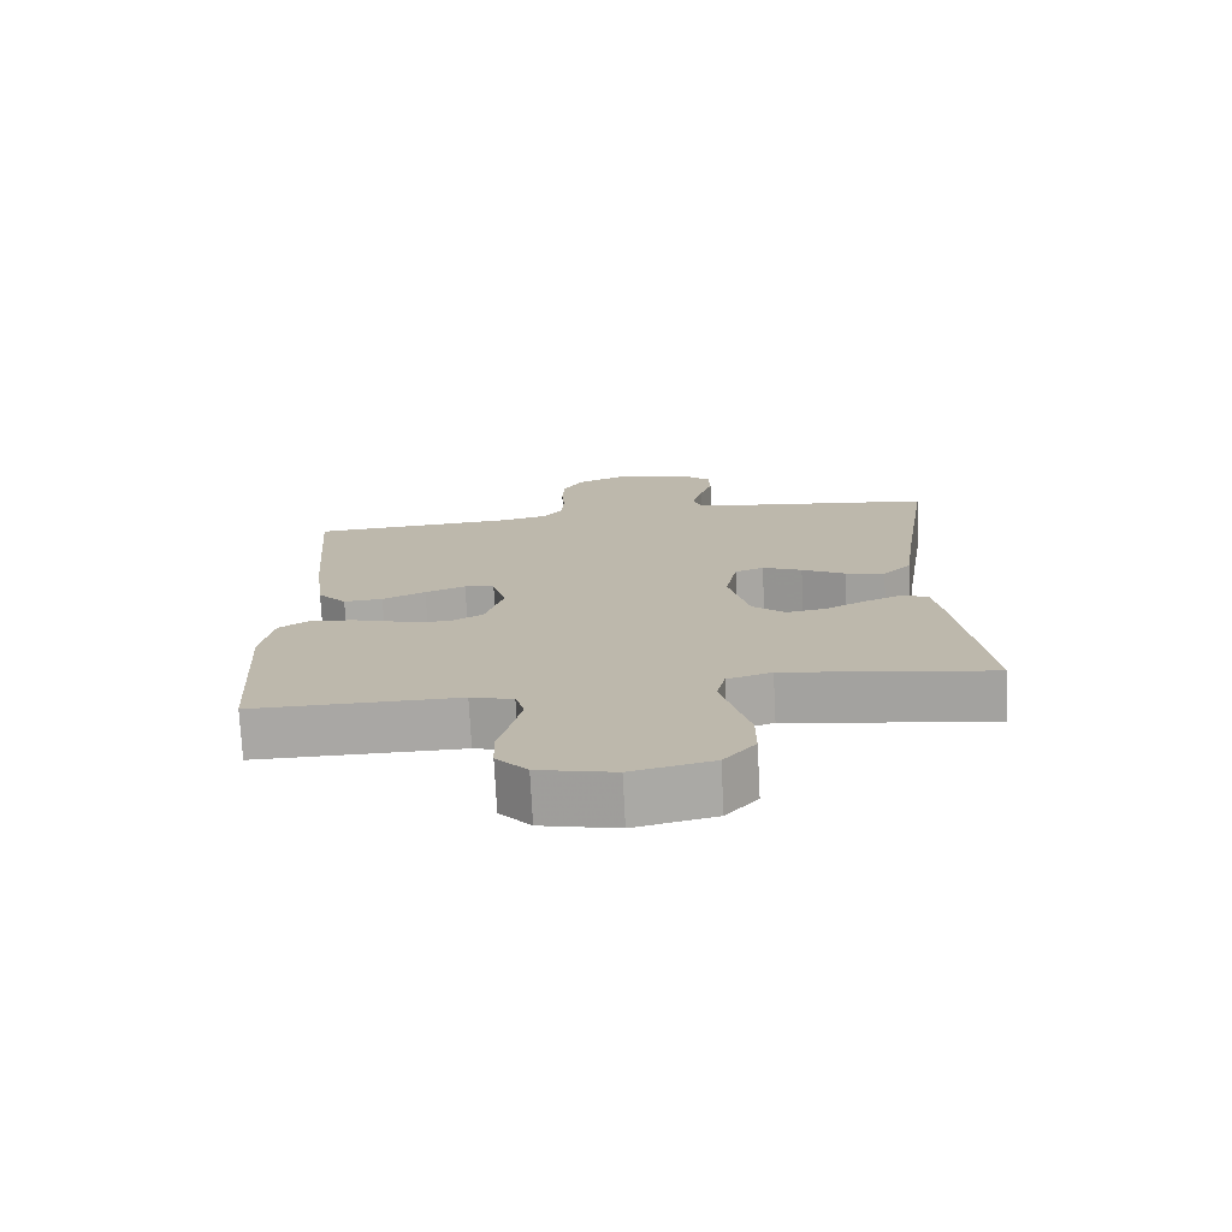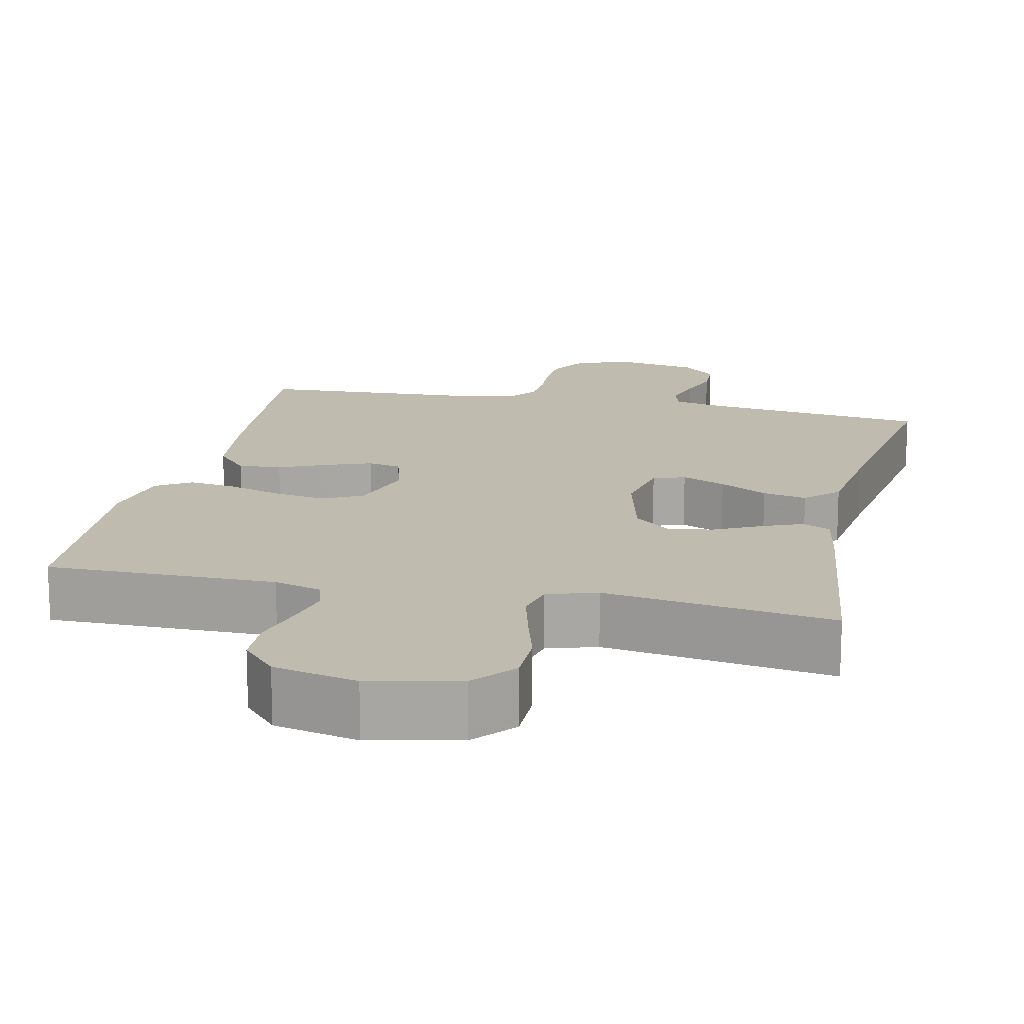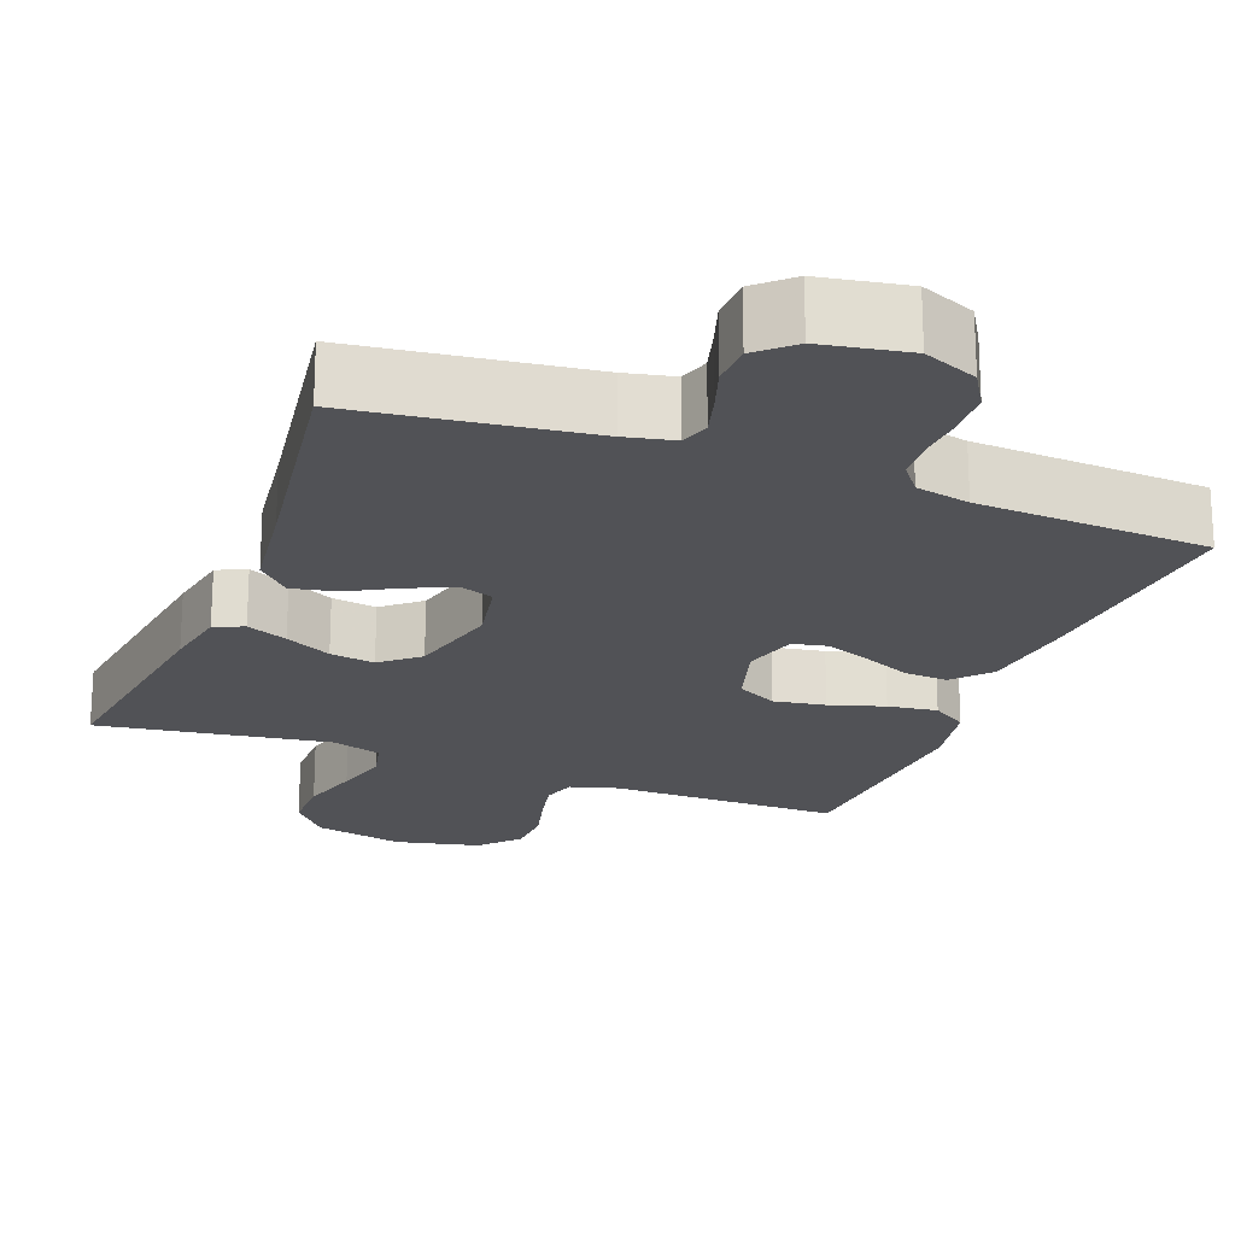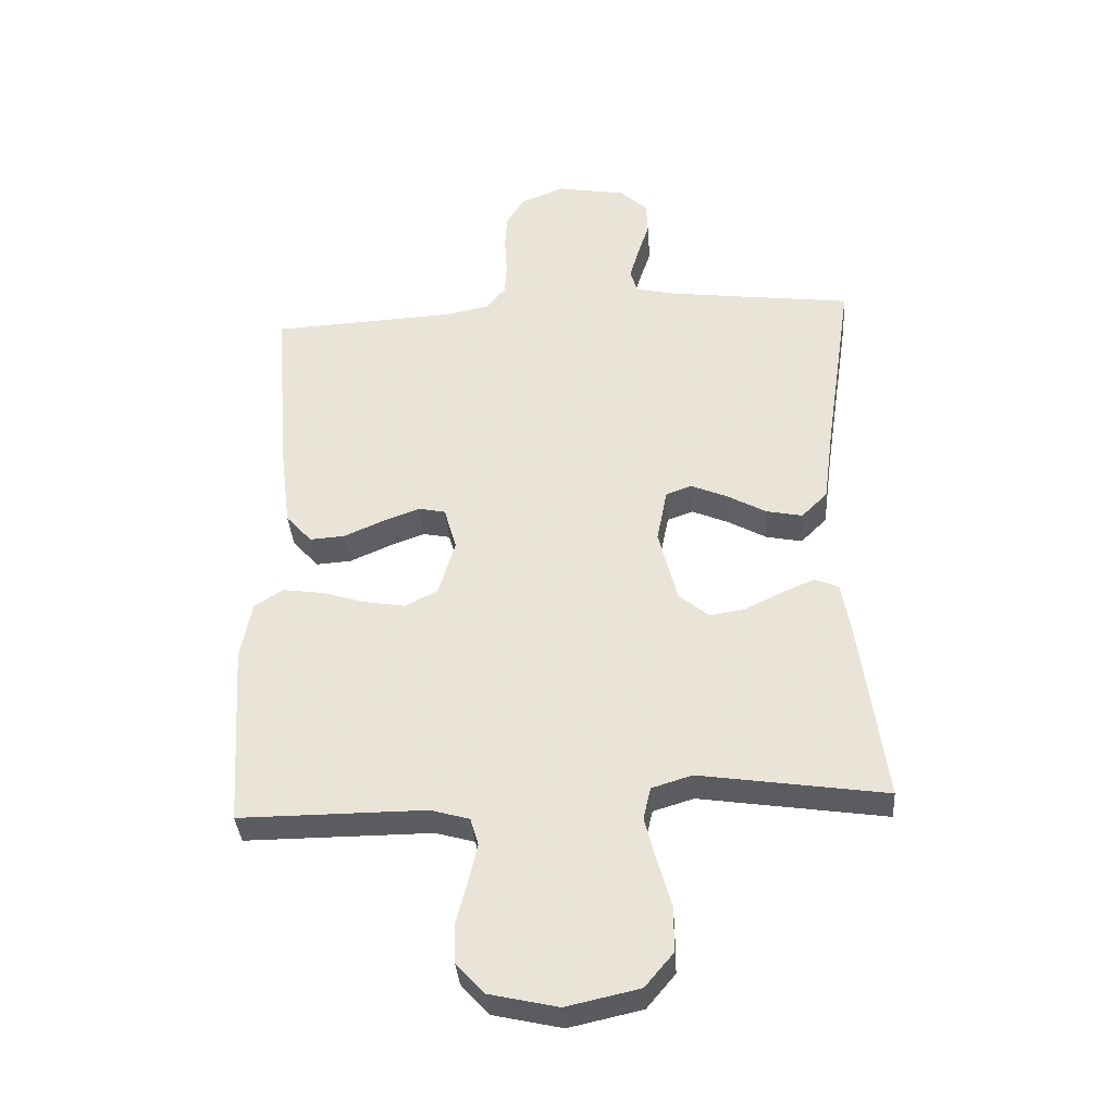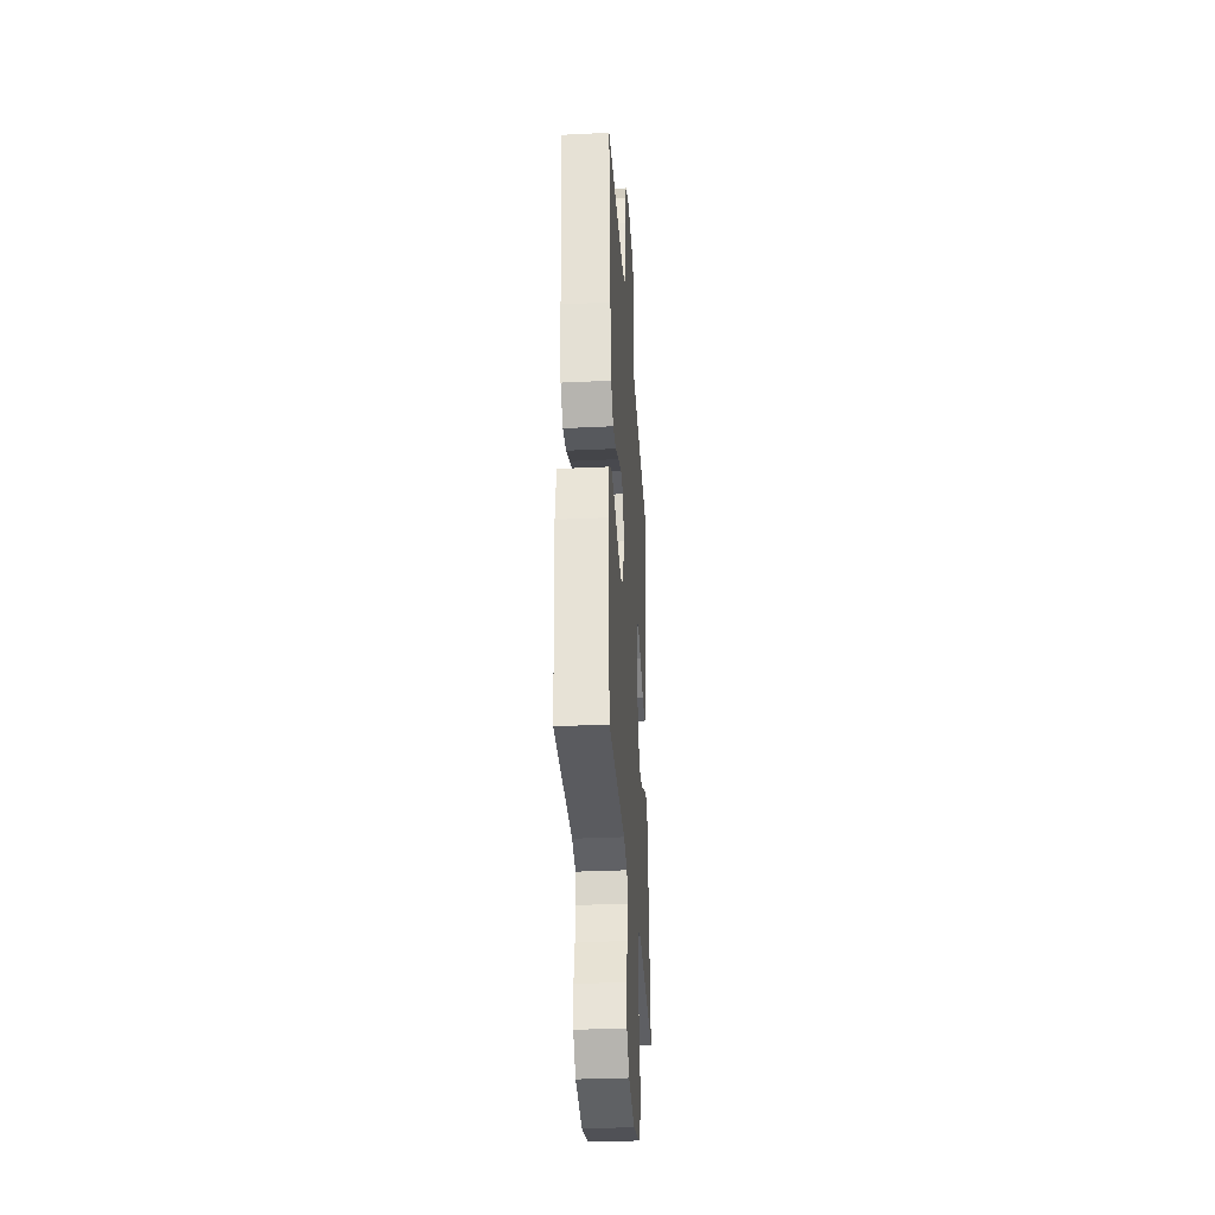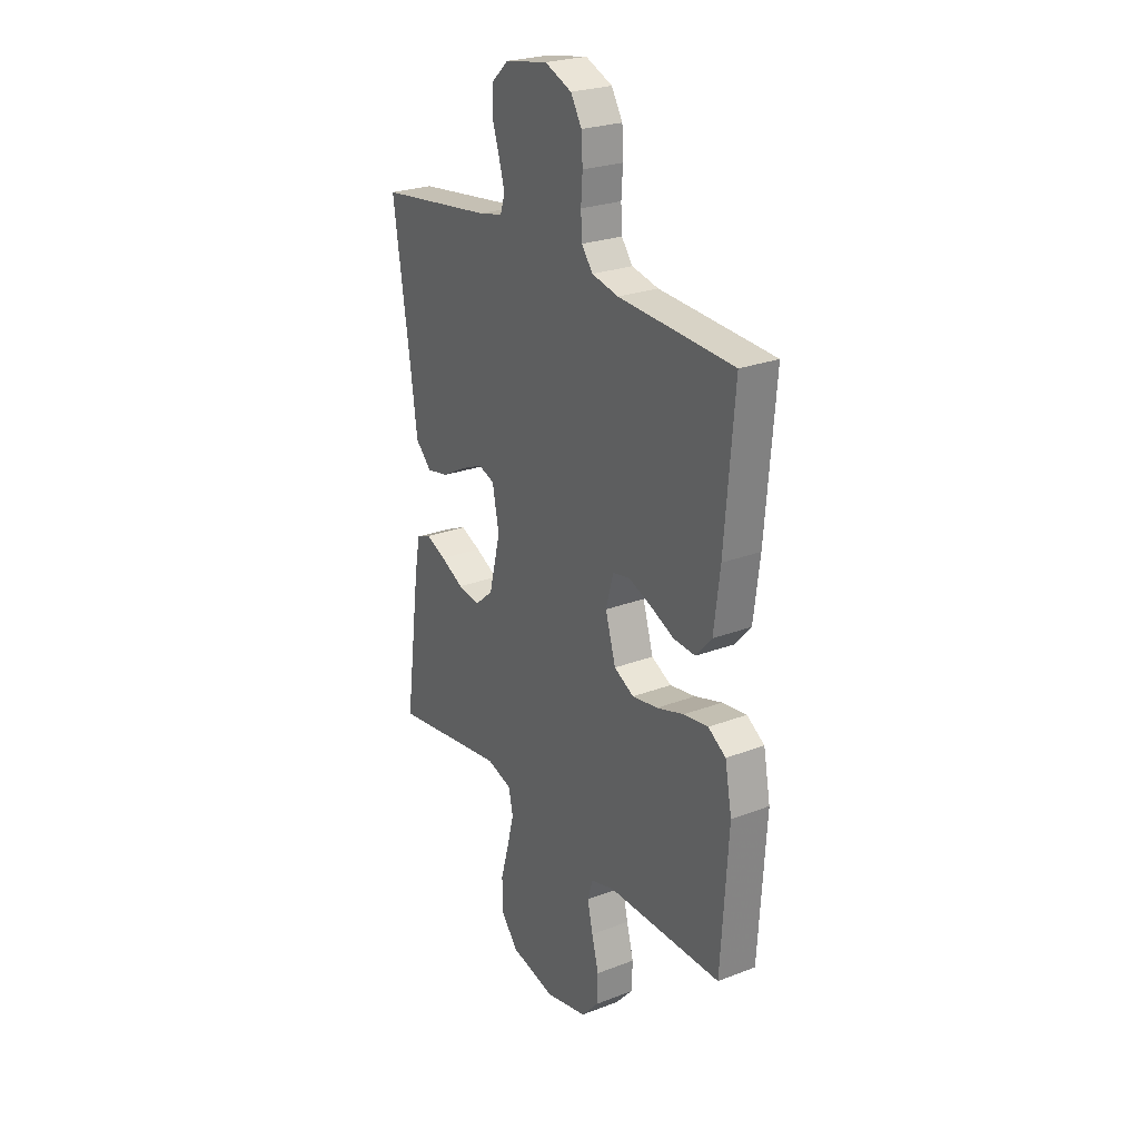
<metadata>
{"format":"obj","ext":"obj","renderer":"f3d","projection":"perspective","resolution":1024,"background":"white","views":[{"elev":-74.7,"azim":-177.0,"up":"+Z"},{"elev":15.9,"azim":-167.5,"up":"+Y"},{"elev":-21.2,"azim":-21.0,"up":"+Y"},{"elev":-36.5,"azim":-175.8,"up":"+Z"},{"elev":-33.1,"azim":93.8,"up":"+Z"},{"elev":25.3,"azim":58.3,"up":"+Z"}]}
</metadata>
<code>
v 0.5 0.07 0.5
v 0.475 0.07 0.2
v 0.459 0.07 0.073
v 0.417 0.07 0.026
v 0.36 0.07 0.03
v 0.297 0.07 0.058
v 0.238 0.07 0.08
v 0.194 0.07 0.071
v 0.174 0.07 0
v 0.201 0.07 -0.09
v 0.253 0.07 -0.117
v 0.32 0.07 -0.106
v 0.391 0.07 -0.084
v 0.455 0.07 -0.075
v 0.501 0.07 -0.105
v 0.519 0.07 -0.2
v 0.5 0.07 -0.5
v 0.2 0.07 -0.499
v 0.138 0.07 -0.517
v 0.125 0.07 -0.561
v 0.139 0.07 -0.623
v 0.157 0.07 -0.691
v 0.155 0.07 -0.755
v 0.11 0.07 -0.805
v 0 0.07 -0.83
v -0.117 0.07 -0.804
v -0.163 0.07 -0.749
v -0.163 0.07 -0.676
v -0.141 0.07 -0.598
v -0.123 0.07 -0.527
v -0.135 0.07 -0.475
v -0.2 0.07 -0.455
v -0.5 0.07 -0.5
v -0.46 0.07 -0.2
v -0.445 0.07 -0.116
v -0.407 0.07 -0.1
v -0.354 0.07 -0.122
v -0.294 0.07 -0.152
v -0.236 0.07 -0.161
v -0.188 0.07 -0.12
v -0.158 0.07 0
v -0.175 0.07 0.087
v -0.217 0.07 0.102
v -0.275 0.07 0.077
v -0.338 0.07 0.042
v -0.396 0.07 0.03
v -0.438 0.07 0.072
v -0.455 0.07 0.2
v -0.5 0.07 0.5
v -0.2 0.07 0.539
v -0.137 0.07 0.553
v -0.125 0.07 0.591
v -0.14 0.07 0.644
v -0.159 0.07 0.702
v -0.157 0.07 0.756
v -0.112 0.07 0.797
v 0 0.07 0.817
v 0.07 0.07 0.788
v 0.099 0.07 0.74
v 0.102 0.07 0.681
v 0.098 0.07 0.622
v 0.101 0.07 0.569
v 0.13 0.07 0.531
v 0.2 0.07 0.516
v 0.5 0 0.5
v 0.475 0 0.2
v 0.459 0 0.073
v 0.417 0 0.026
v 0.36 0 0.03
v 0.297 0 0.058
v 0.238 0 0.08
v 0.194 0 0.071
v 0.174 0 0
v 0.201 0 -0.09
v 0.253 0 -0.117
v 0.32 0 -0.106
v 0.391 0 -0.084
v 0.455 0 -0.075
v 0.501 0 -0.105
v 0.519 0 -0.2
v 0.5 0 -0.5
v 0.2 0 -0.499
v 0.138 0 -0.517
v 0.125 0 -0.561
v 0.139 0 -0.623
v 0.157 0 -0.691
v 0.155 0 -0.755
v 0.11 0 -0.805
v 0 0 -0.83
v -0.117 0 -0.804
v -0.163 0 -0.749
v -0.163 0 -0.676
v -0.141 0 -0.598
v -0.123 0 -0.527
v -0.135 0 -0.475
v -0.2 0 -0.455
v -0.5 0 -0.5
v -0.46 0 -0.2
v -0.445 0 -0.116
v -0.407 0 -0.1
v -0.354 0 -0.122
v -0.294 0 -0.152
v -0.236 0 -0.161
v -0.188 0 -0.12
v -0.158 0 0
v -0.175 0 0.087
v -0.217 0 0.102
v -0.275 0 0.077
v -0.338 0 0.042
v -0.396 0 0.03
v -0.438 0 0.072
v -0.455 0 0.2
v -0.5 0 0.5
v -0.2 0 0.539
v -0.137 0 0.553
v -0.125 0 0.591
v -0.14 0 0.644
v -0.159 0 0.702
v -0.157 0 0.756
v -0.112 0 0.797
v 0 0 0.817
v 0.07 0 0.788
v 0.099 0 0.74
v 0.102 0 0.681
v 0.098 0 0.622
v 0.101 0 0.569
v 0.13 0 0.531
v 0.2 0 0.516
f 59 60 61
f 58 59 61
f 57 58 61
f 56 57 61
f 55 56 61
f 54 55 61
f 53 54 61
f 52 53 61 62
f 51 52 62 63
f 48 49 50
f 51 63 64
f 50 51 64
f 48 50 64
f 47 48 64
f 46 47 64
f 45 46 64
f 44 45 64
f 36 37 38
f 35 36 38
f 34 35 38
f 33 34 38
f 32 33 38
f 31 32 38 39
f 27 28 29
f 26 27 29
f 25 26 29
f 24 25 29
f 23 24 29
f 22 23 29
f 21 22 29
f 20 21 29 30
f 19 20 30 31
f 16 17 18
f 15 16 18
f 14 15 18
f 13 14 18
f 12 13 18
f 18 19 31
f 12 18 31
f 11 12 31
f 4 5 6
f 3 4 6
f 2 3 6
f 1 2 6
f 64 1 6
f 64 6 7
f 43 44 64
f 64 7 8
f 43 64 8
f 42 43 8
f 41 42 8 9
f 40 41 9 10
f 31 39 40
f 11 31 40
f 10 11 40
f 125 124 123
f 125 123 122
f 125 122 121
f 125 121 120
f 125 120 119
f 125 119 118
f 125 118 117
f 126 125 117 116
f 127 126 116 115
f 114 113 112
f 128 127 115
f 128 115 114
f 128 114 112
f 128 112 111
f 128 111 110
f 128 110 109
f 128 109 108
f 102 101 100
f 102 100 99
f 102 99 98
f 102 98 97
f 102 97 96
f 103 102 96 95
f 93 92 91
f 93 91 90
f 93 90 89
f 93 89 88
f 93 88 87
f 93 87 86
f 93 86 85
f 94 93 85 84
f 95 94 84 83
f 82 81 80
f 82 80 79
f 82 79 78
f 82 78 77
f 82 77 76
f 95 83 82
f 95 82 76
f 95 76 75
f 70 69 68
f 70 68 67
f 70 67 66
f 70 66 65
f 70 65 128
f 71 70 128
f 128 108 107
f 72 71 128
f 72 128 107
f 72 107 106
f 73 72 106 105
f 74 73 105 104
f 104 103 95
f 104 95 75
f 104 75 74
f 1 65 66 2
f 2 66 67 3
f 3 67 68 4
f 4 68 69 5
f 5 69 70 6
f 6 70 71 7
f 7 71 72 8
f 8 72 73 9
f 9 73 74 10
f 10 74 75 11
f 11 75 76 12
f 12 76 77 13
f 13 77 78 14
f 14 78 79 15
f 15 79 80 16
f 16 80 81 17
f 17 81 82 18
f 18 82 83 19
f 19 83 84 20
f 20 84 85 21
f 21 85 86 22
f 22 86 87 23
f 23 87 88 24
f 24 88 89 25
f 25 89 90 26
f 26 90 91 27
f 27 91 92 28
f 28 92 93 29
f 29 93 94 30
f 30 94 95 31
f 31 95 96 32
f 32 96 97 33
f 33 97 98 34
f 34 98 99 35
f 35 99 100 36
f 36 100 101 37
f 37 101 102 38
f 38 102 103 39
f 39 103 104 40
f 40 104 105 41
f 41 105 106 42
f 42 106 107 43
f 43 107 108 44
f 44 108 109 45
f 45 109 110 46
f 46 110 111 47
f 47 111 112 48
f 48 112 113 49
f 49 113 114 50
f 50 114 115 51
f 51 115 116 52
f 52 116 117 53
f 53 117 118 54
f 54 118 119 55
f 55 119 120 56
f 56 120 121 57
f 57 121 122 58
f 58 122 123 59
f 59 123 124 60
f 60 124 125 61
f 61 125 126 62
f 62 126 127 63
f 63 127 128 64
f 64 128 65 1

</code>
